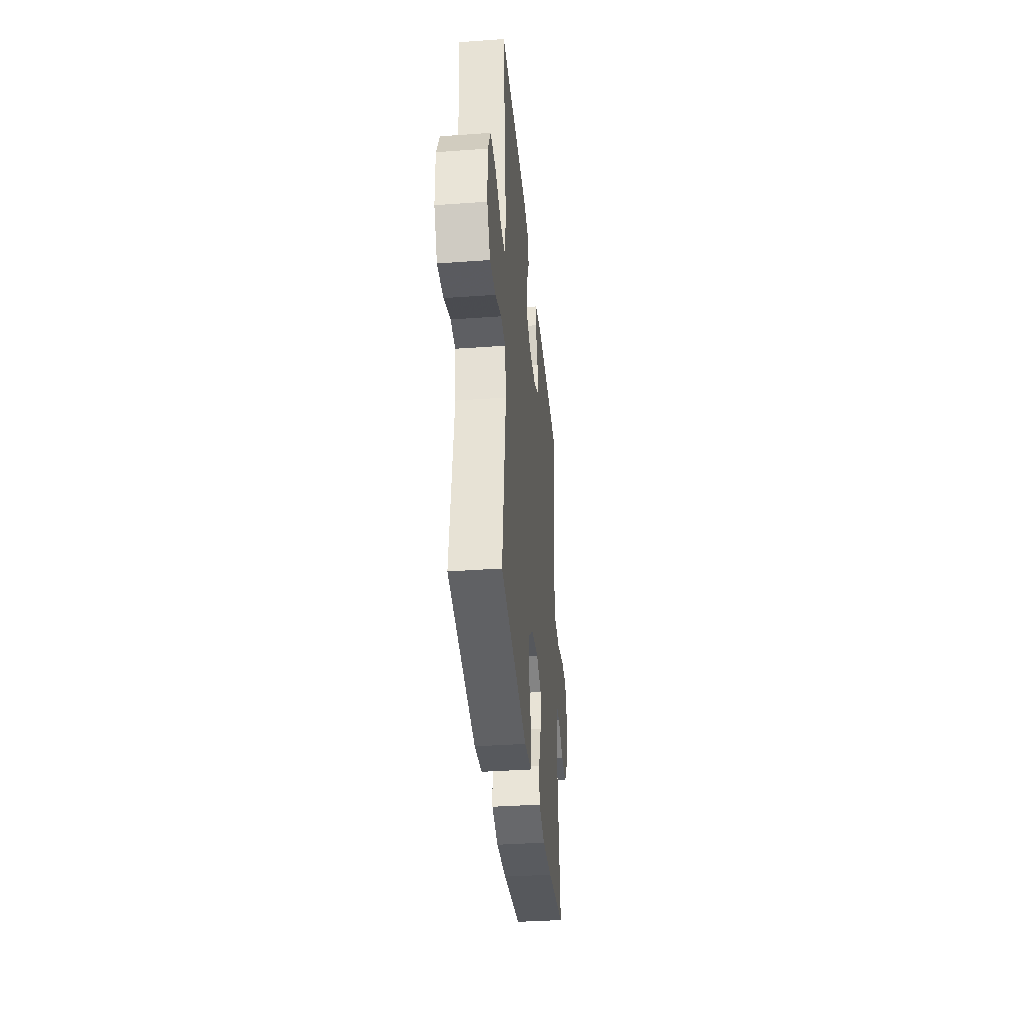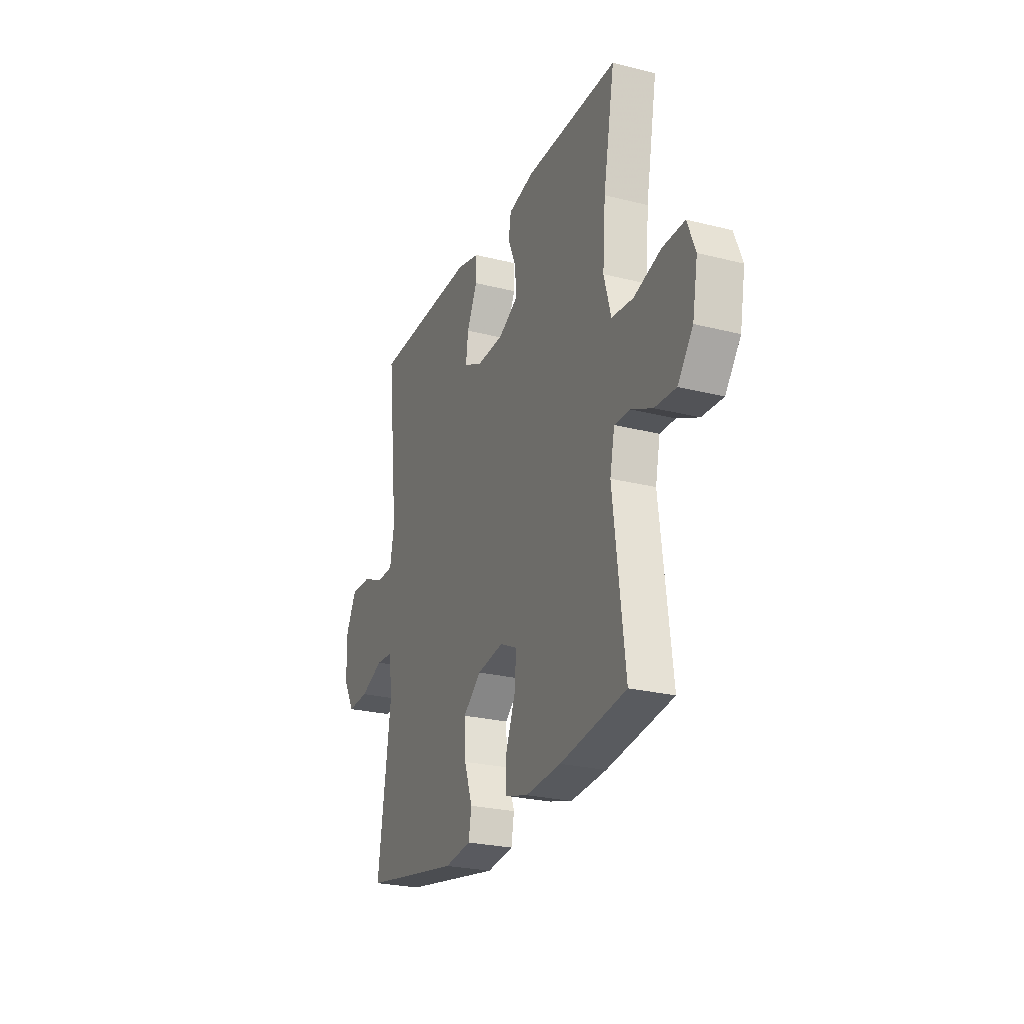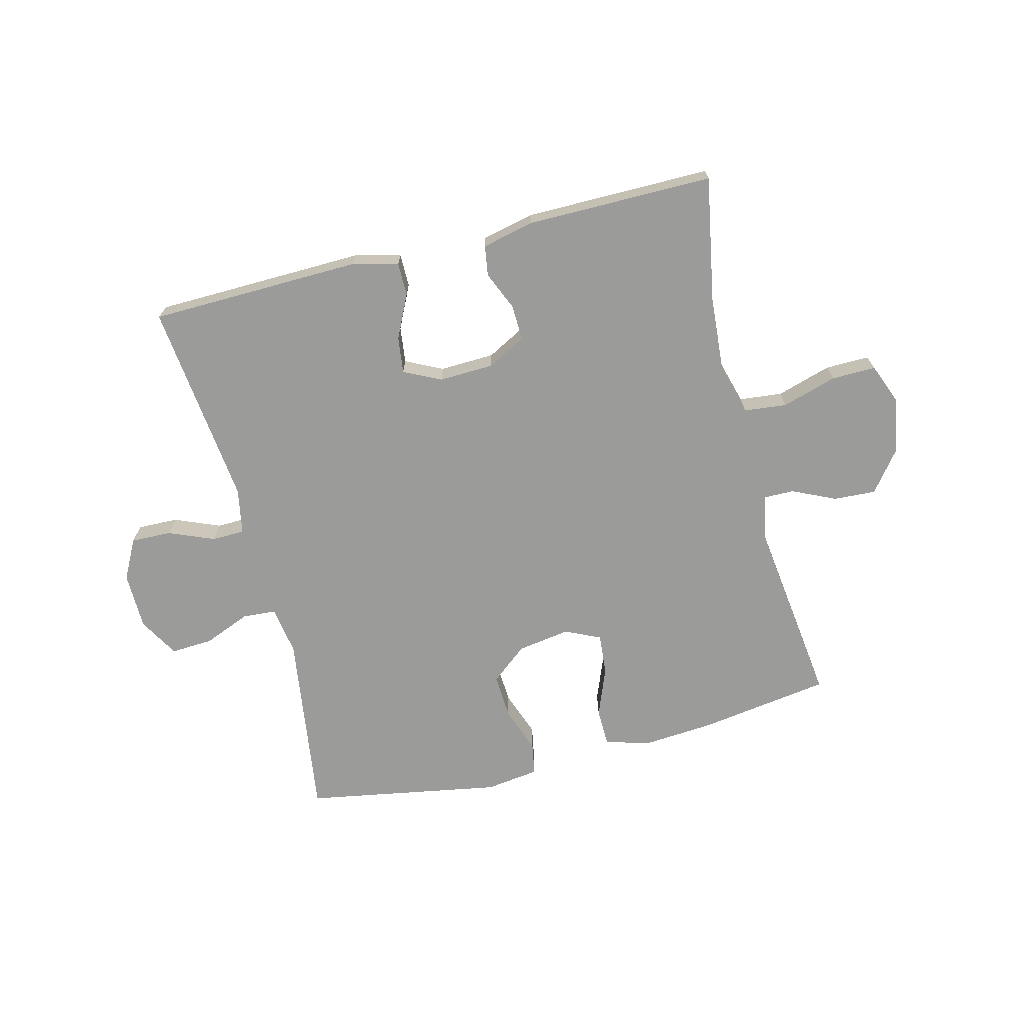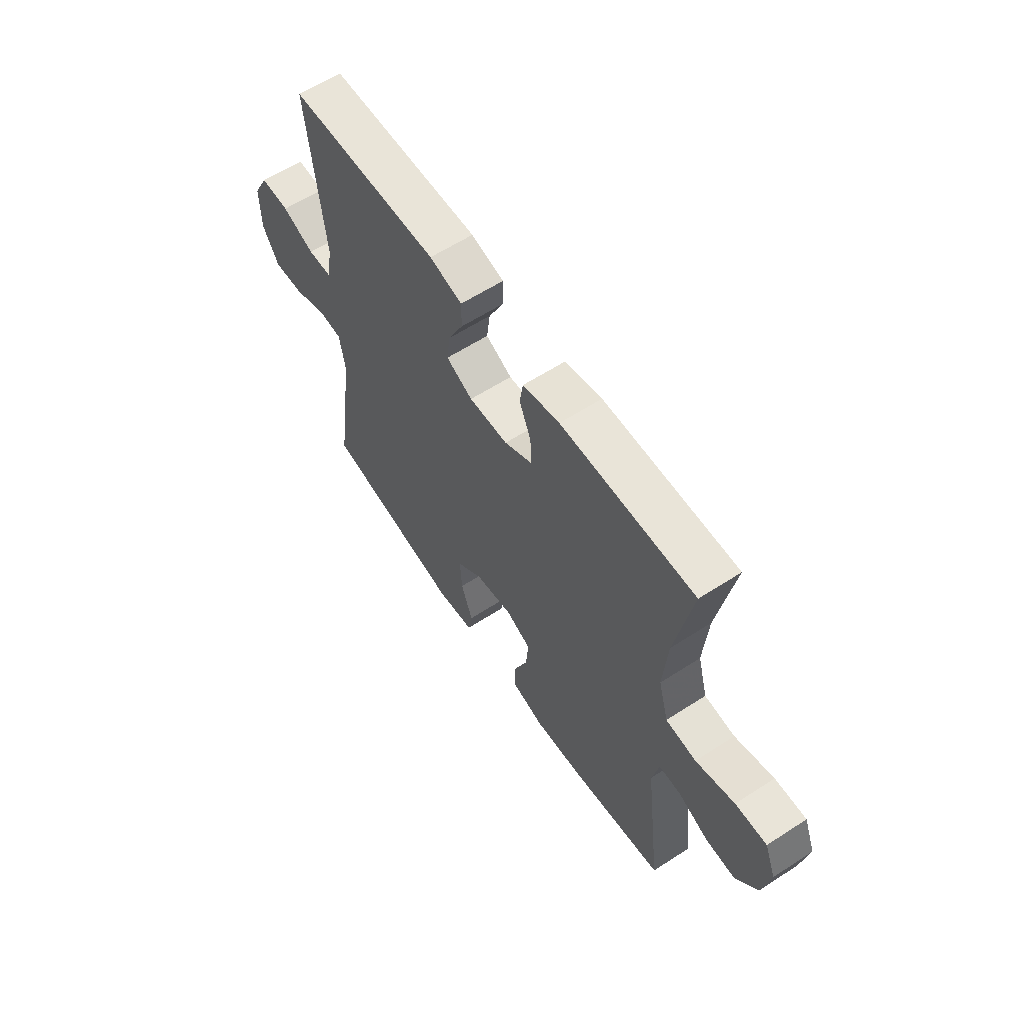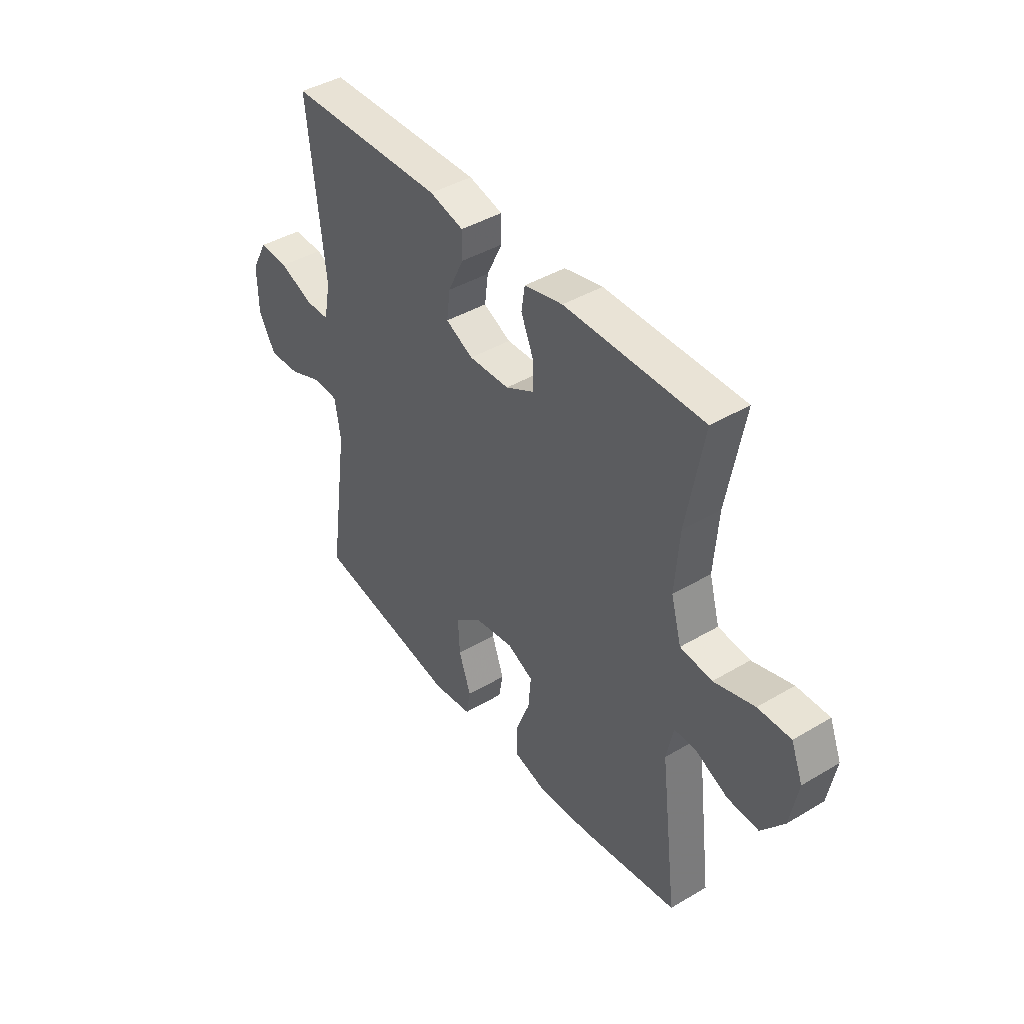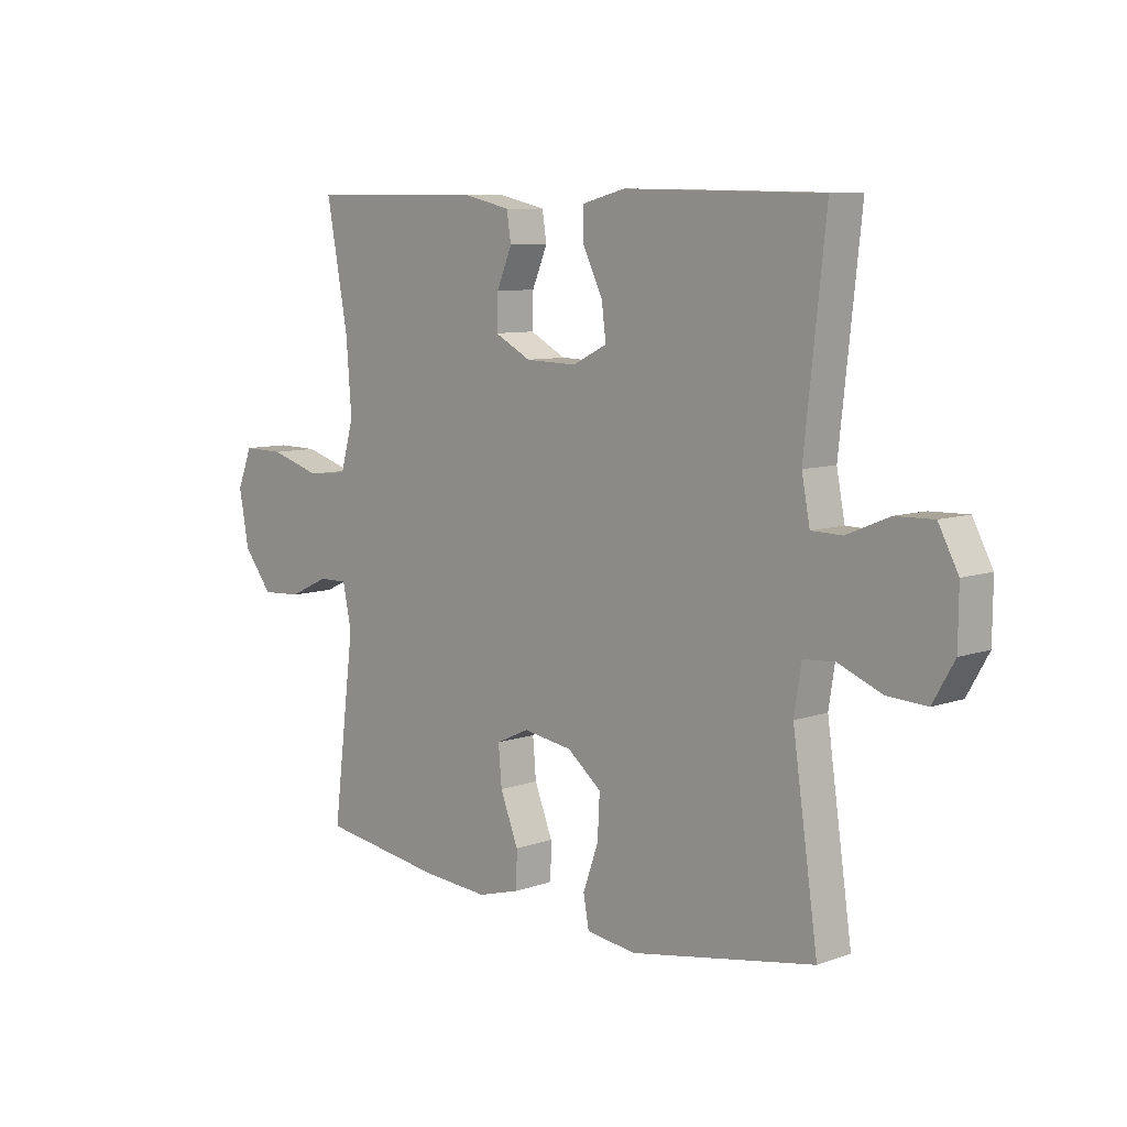
<metadata>
{"format":"obj","ext":"obj","renderer":"f3d","projection":"perspective","resolution":1024,"background":"white","views":[{"elev":-36.7,"azim":-84.7,"up":"+Z"},{"elev":-25.3,"azim":67.8,"up":"+Z"},{"elev":-69.6,"azim":14.3,"up":"+Y"},{"elev":60.6,"azim":56.5,"up":"+Z"},{"elev":42.1,"azim":54.5,"up":"+Z"},{"elev":8.4,"azim":-134.0,"up":"+Z"}]}
</metadata>
<code>
v -0.5 0.07 -0.5
v -0.454 0.07 -0.18
v -0.467 0.07 -0.097
v -0.524 0.07 -0.093
v -0.603 0.07 -0.125
v -0.675 0.07 -0.129
v -0.714 0.07 -0.061
v -0.715 0.07 0.037
v -0.679 0.07 0.105
v -0.61 0.07 0.103
v -0.533 0.07 0.071
v -0.477 0.07 0.072
v -0.462 0.07 0.15
v -0.5 0.07 0.5
v -0.14 0.07 0.507
v -0.062 0.07 0.487
v -0.062 0.07 0.431
v -0.098 0.07 0.357
v -0.106 0.07 0.295
v -0.043 0.07 0.264
v 0.05 0.07 0.267
v 0.116 0.07 0.302
v 0.114 0.07 0.363
v 0.086 0.07 0.429
v 0.094 0.07 0.48
v 0.182 0.07 0.5
v 0.5 0.07 0.5
v 0.461 0.07 0.288
v 0.451 0.07 0.158
v 0.475 0.07 0.072
v 0.548 0.07 0.064
v 0.641 0.07 0.092
v 0.716 0.07 0.093
v 0.743 0.07 0.025
v 0.725 0.07 -0.073
v 0.673 0.07 -0.14
v 0.601 0.07 -0.136
v 0.528 0.07 -0.102
v 0.476 0.07 -0.101
v 0.46 0.07 -0.177
v 0.5 0.07 -0.5
v 0.276 0.07 -0.533
v 0.155 0.07 -0.542
v 0.078 0.07 -0.52
v 0.077 0.07 -0.455
v 0.11 0.07 -0.371
v 0.116 0.07 -0.301
v 0.056 0.07 -0.273
v -0.034 0.07 -0.287
v -0.096 0.07 -0.337
v -0.092 0.07 -0.414
v -0.064 0.07 -0.493
v -0.074 0.07 -0.548
v -0.165 0.07 -0.56
v -0.5 0 -0.5
v -0.454 0 -0.18
v -0.467 0 -0.097
v -0.524 0 -0.093
v -0.603 0 -0.125
v -0.675 0 -0.129
v -0.714 0 -0.061
v -0.715 0 0.037
v -0.679 0 0.105
v -0.61 0 0.103
v -0.533 0 0.071
v -0.477 0 0.072
v -0.462 0 0.15
v -0.5 0 0.5
v -0.14 0 0.507
v -0.062 0 0.487
v -0.062 0 0.431
v -0.098 0 0.357
v -0.106 0 0.295
v -0.043 0 0.264
v 0.05 0 0.267
v 0.116 0 0.302
v 0.114 0 0.363
v 0.086 0 0.429
v 0.094 0 0.48
v 0.182 0 0.5
v 0.5 0 0.5
v 0.461 0 0.288
v 0.451 0 0.158
v 0.475 0 0.072
v 0.548 0 0.064
v 0.641 0 0.092
v 0.716 0 0.093
v 0.743 0 0.025
v 0.725 0 -0.073
v 0.673 0 -0.14
v 0.601 0 -0.136
v 0.528 0 -0.102
v 0.476 0 -0.101
v 0.46 0 -0.177
v 0.5 0 -0.5
v 0.276 0 -0.533
v 0.155 0 -0.542
v 0.078 0 -0.52
v 0.077 0 -0.455
v 0.11 0 -0.371
v 0.116 0 -0.301
v 0.056 0 -0.273
v -0.034 0 -0.287
v -0.096 0 -0.337
v -0.092 0 -0.414
v -0.064 0 -0.493
v -0.074 0 -0.548
v -0.165 0 -0.56
f 51 52 53 54
f 50 51 54 1
f 49 50 1 2
f 48 49 2 3
f 43 44 45 46
f 43 46 47
f 40 41 42 43
f 39 40 43 47
f 35 36 37 38
f 35 38 39
f 34 35 39
f 31 32 33 34
f 30 31 34 39
f 29 30 39 47
f 25 26 27 28
f 23 24 25 28
f 22 23 28 29
f 21 22 29 47
f 15 16 17 18
f 13 14 15 18
f 12 13 18 19
f 8 9 10 11
f 8 11 12
f 7 8 12
f 4 5 6 7
f 3 4 7 12
f 48 3 12 19
f 20 21 47 48
f 19 20 48
f 108 107 106 105
f 55 108 105 104
f 56 55 104 103
f 57 56 103 102
f 100 99 98 97
f 101 100 97
f 97 96 95 94
f 101 97 94 93
f 92 91 90 89
f 93 92 89
f 93 89 88
f 88 87 86 85
f 93 88 85 84
f 101 93 84 83
f 82 81 80 79
f 82 79 78 77
f 83 82 77 76
f 101 83 76 75
f 72 71 70 69
f 72 69 68 67
f 73 72 67 66
f 65 64 63 62
f 66 65 62
f 66 62 61
f 61 60 59 58
f 66 61 58 57
f 73 66 57 102
f 102 101 75 74
f 102 74 73
f 1 55 56 2
f 2 56 57 3
f 3 57 58 4
f 4 58 59 5
f 5 59 60 6
f 6 60 61 7
f 7 61 62 8
f 8 62 63 9
f 9 63 64 10
f 10 64 65 11
f 11 65 66 12
f 12 66 67 13
f 13 67 68 14
f 14 68 69 15
f 15 69 70 16
f 16 70 71 17
f 17 71 72 18
f 18 72 73 19
f 19 73 74 20
f 20 74 75 21
f 21 75 76 22
f 22 76 77 23
f 23 77 78 24
f 24 78 79 25
f 25 79 80 26
f 26 80 81 27
f 27 81 82 28
f 28 82 83 29
f 29 83 84 30
f 30 84 85 31
f 31 85 86 32
f 32 86 87 33
f 33 87 88 34
f 34 88 89 35
f 35 89 90 36
f 36 90 91 37
f 37 91 92 38
f 38 92 93 39
f 39 93 94 40
f 40 94 95 41
f 41 95 96 42
f 42 96 97 43
f 43 97 98 44
f 44 98 99 45
f 45 99 100 46
f 46 100 101 47
f 47 101 102 48
f 48 102 103 49
f 49 103 104 50
f 50 104 105 51
f 51 105 106 52
f 52 106 107 53
f 53 107 108 54
f 54 108 55 1

</code>
